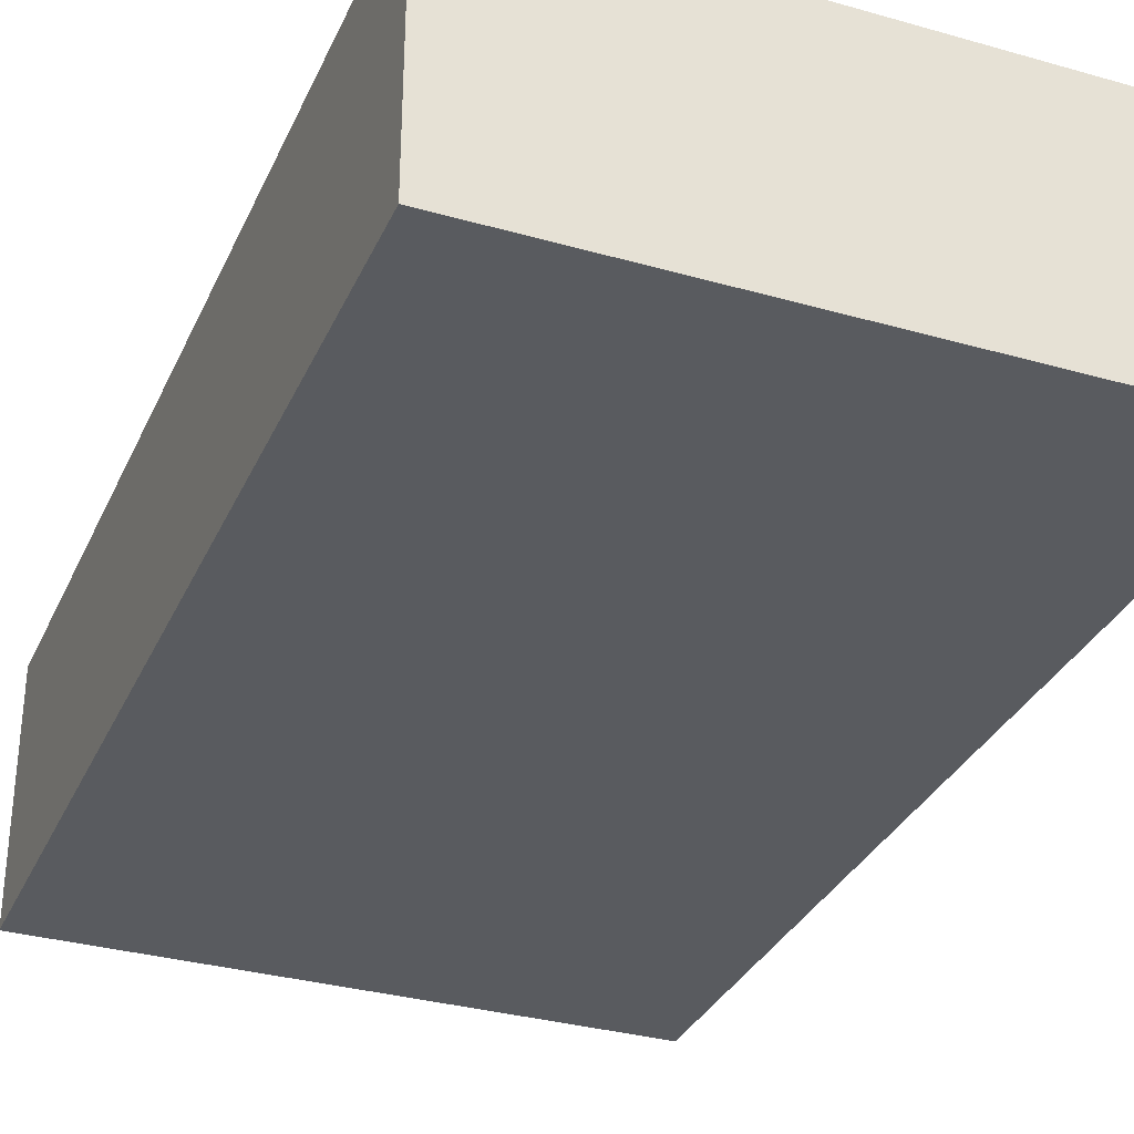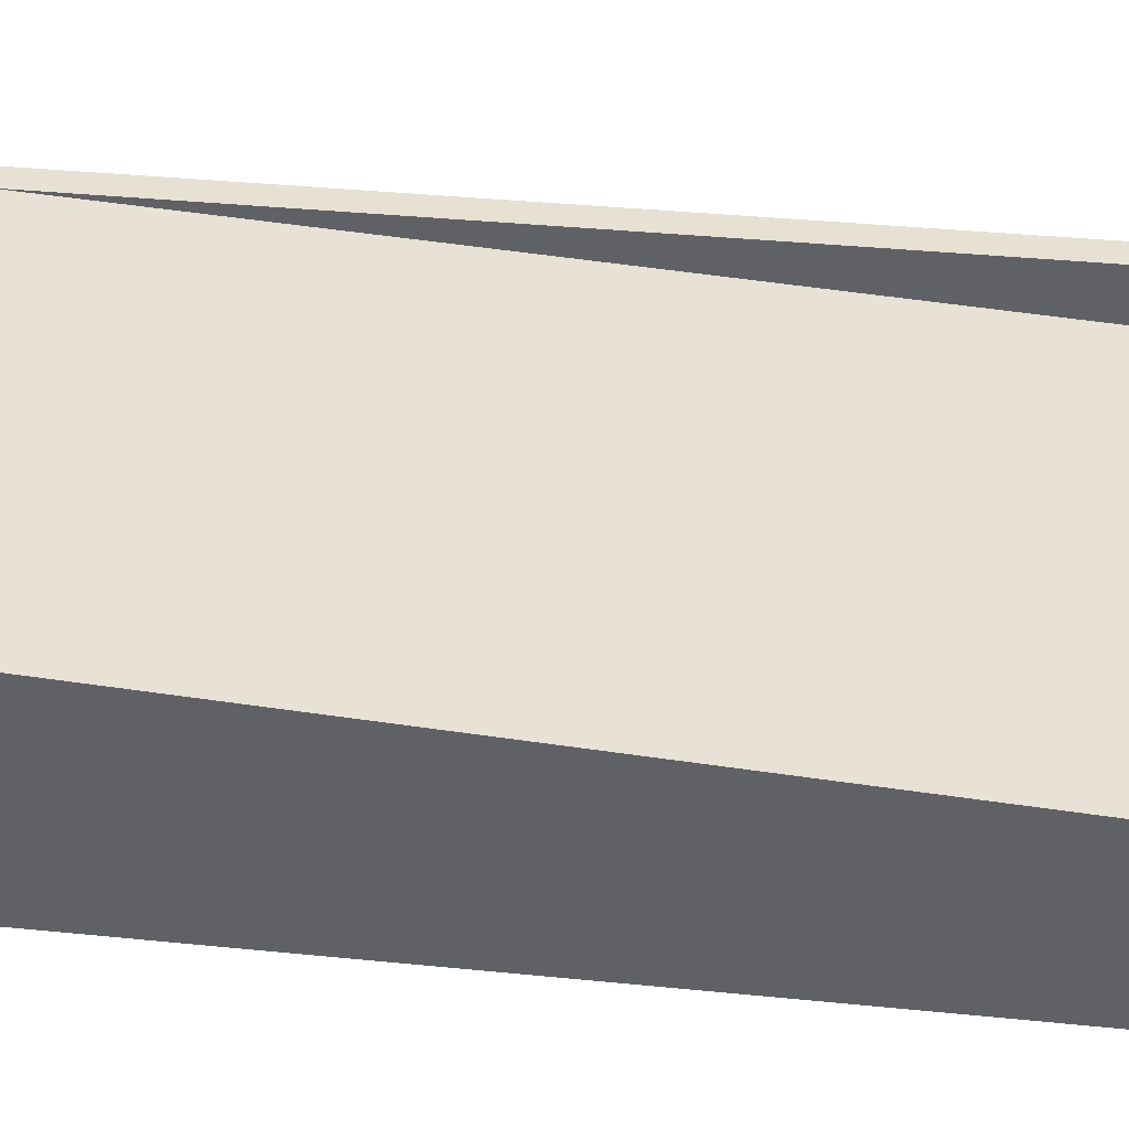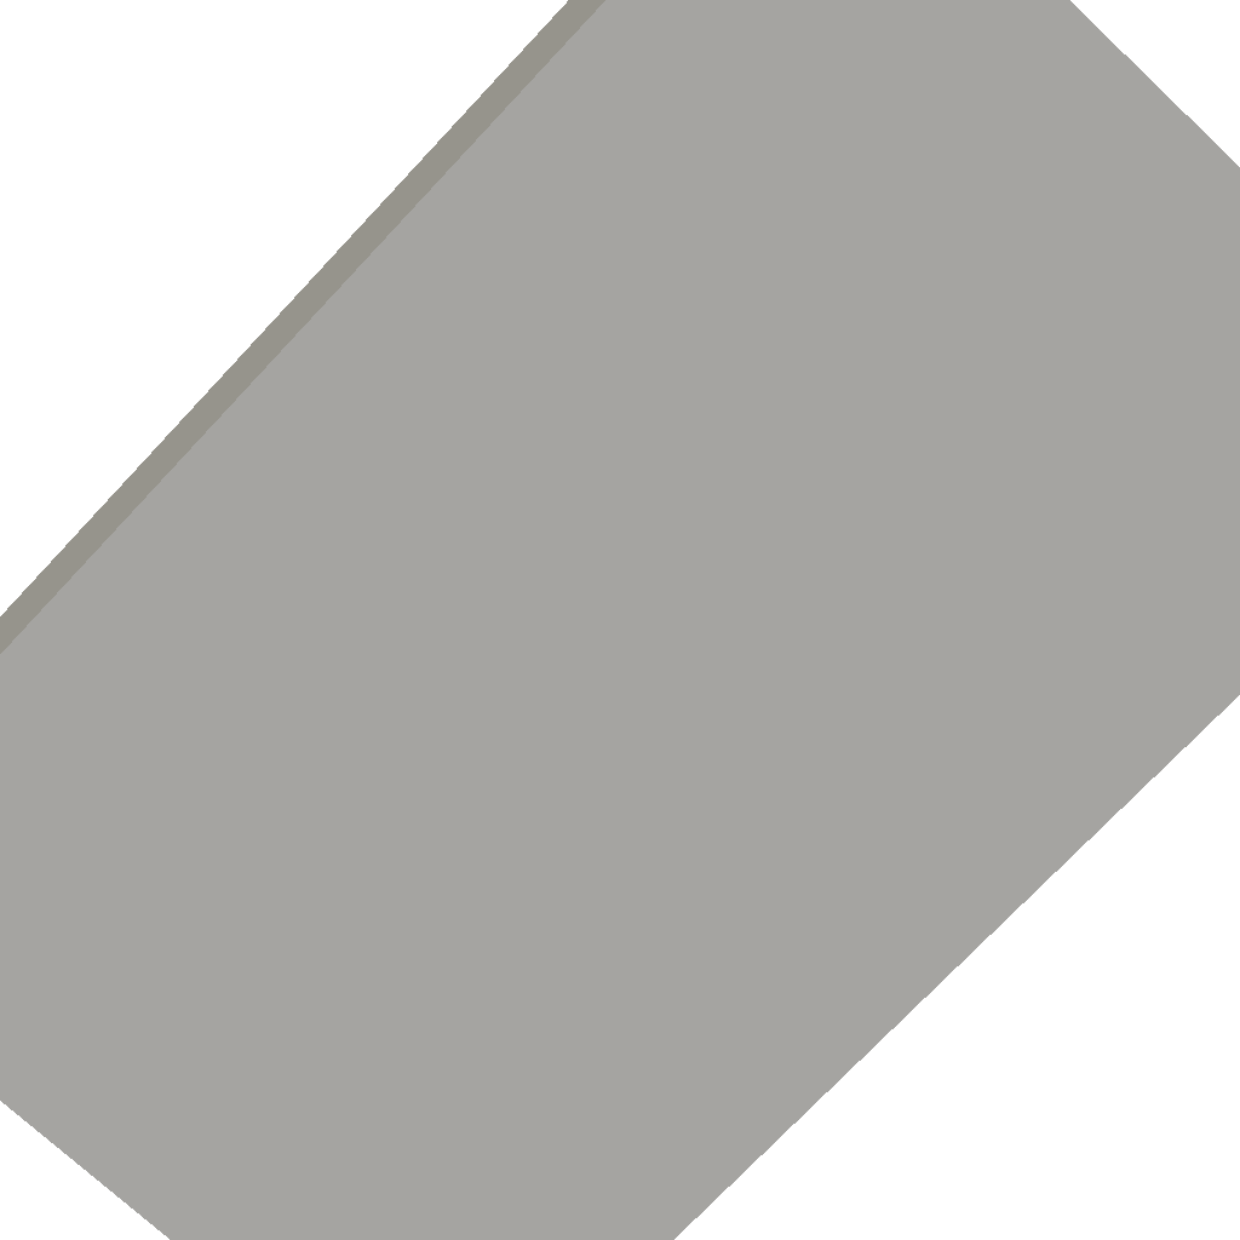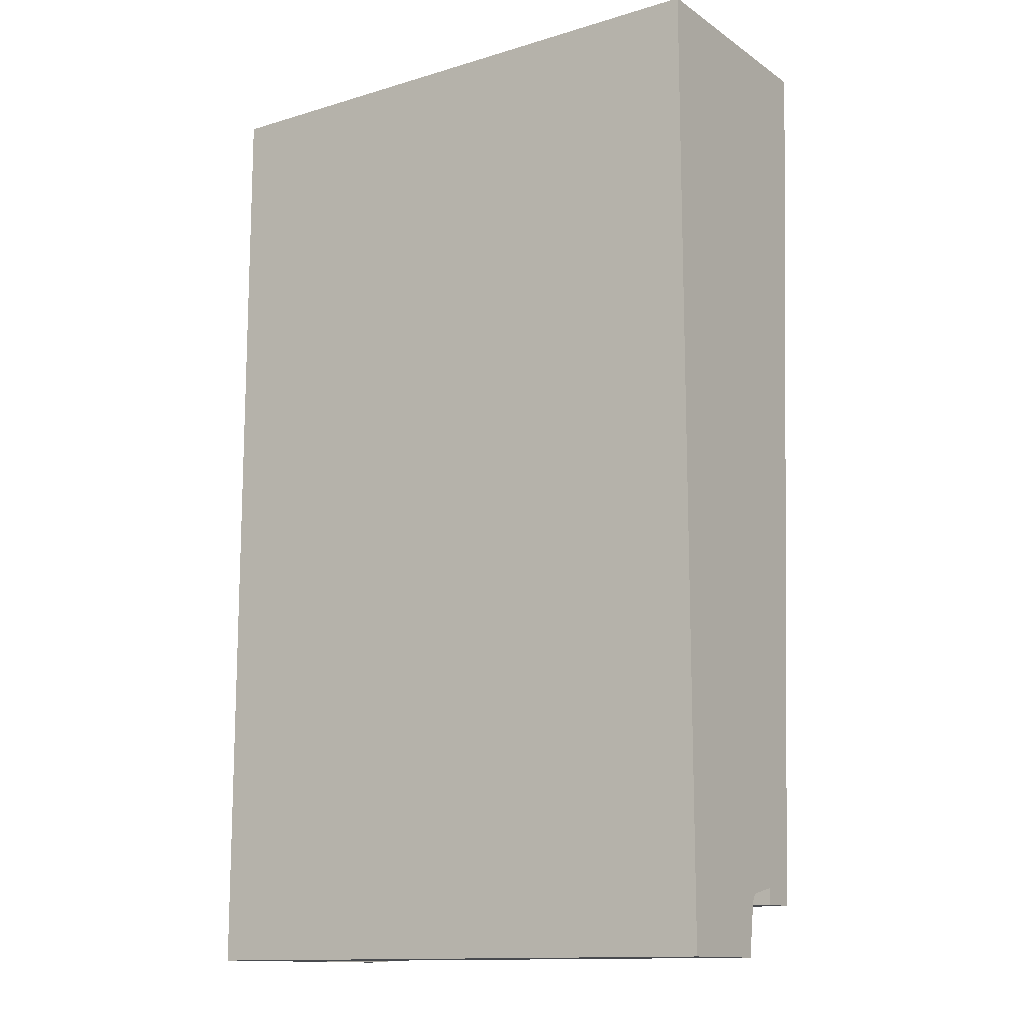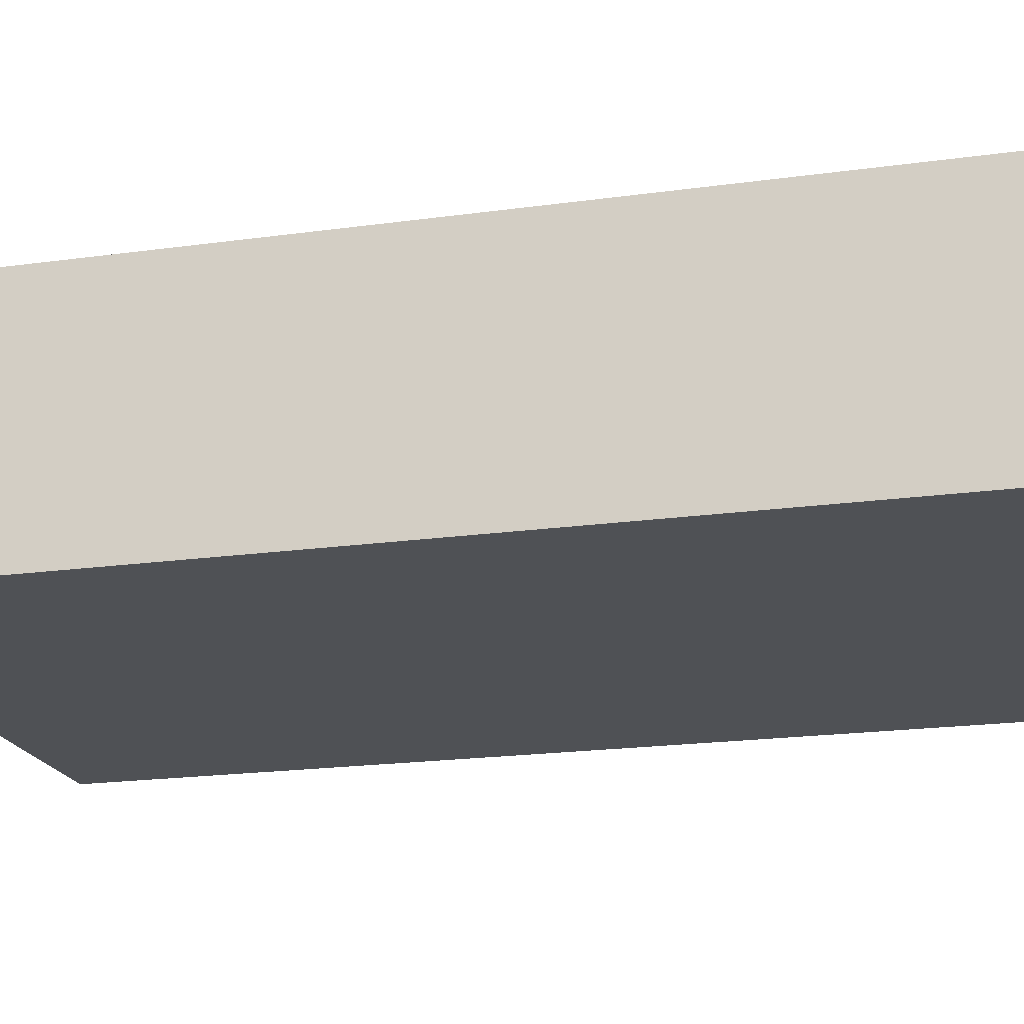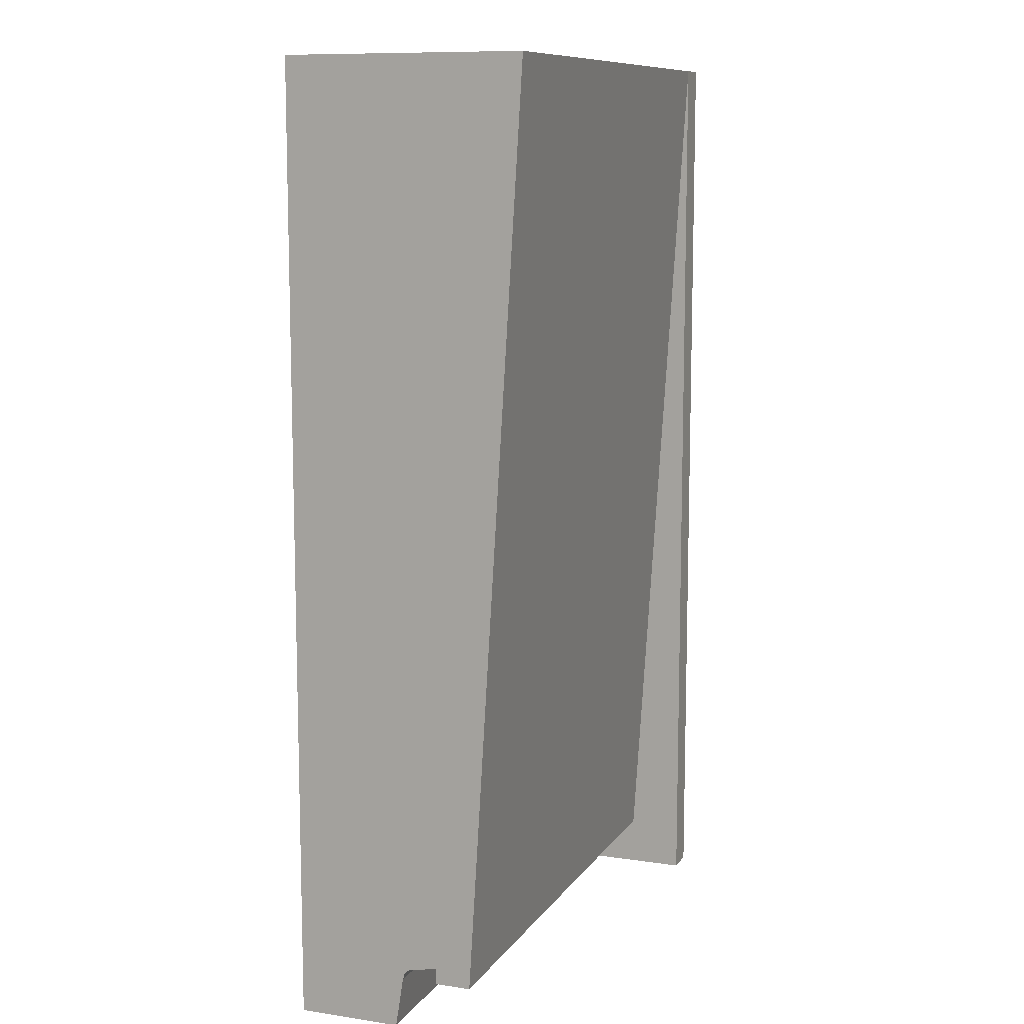
<metadata>
{"format":"obj","ext":"obj","renderer":"f3d","projection":"perspective","resolution":1024,"background":"white","views":[{"elev":-32.6,"azim":-21.6,"up":"+Y"},{"elev":38.8,"azim":97.1,"up":"+Y"},{"elev":-73.3,"azim":-43.1,"up":"+Y"},{"elev":-13.2,"azim":34.4,"up":"+Z"},{"elev":-19.6,"azim":-75.4,"up":"+Y"},{"elev":10.3,"azim":110.8,"up":"+Z"}]}
</metadata>
<code>
v 3600 0 0
v 3600 1500 6000
v 3600 0 6000
v 3600 742.6 383.2
v 3600 925 420
v 3600 714 360
v 3600 700 314.8
v 3600 650.4 0
v 3600 1150 320
v 3600 925 320
v 200 1150 320
v 200 1500 6000
v 0 1500 0
v 0 0 6000
v 0 1500 6000
v 0 0 0
v 200 925 420
v 200 742.6 383.2
v 2800 925 420
v 200 925 320
v 200 714 360
v 200 700 314.8
v 200 1500 0
v 200 650.4 0
v 2800 925 320
g obj_39258543
f 1 2 3
f 2 1 4
f 2 4 5
f 4 1 6
f 6 1 7
f 7 1 8
f 5 9 2
f 9 5 10
f 2 11 12
f 11 2 9
f 13 14 15
f 14 13 16
f 17 4 18
f 4 17 5
f 5 17 19
f 18 20 17
f 20 18 21
f 20 21 22
f 20 22 11
f 11 23 12
f 23 11 22
f 23 22 24
f 11 25 20
f 25 11 10
f 10 11 9
f 25 17 20
f 17 25 19
f 18 6 21
f 6 18 4
f 6 22 21
f 22 6 7
f 7 24 22
f 24 7 8
f 12 13 15
f 13 12 23
f 2 14 3
f 14 2 15
f 15 2 12
f 8 1 24
f 16 24 1
f 24 16 13
f 24 13 23
f 1 14 16
f 14 1 3
f 10 19 25
f 19 10 5

</code>
